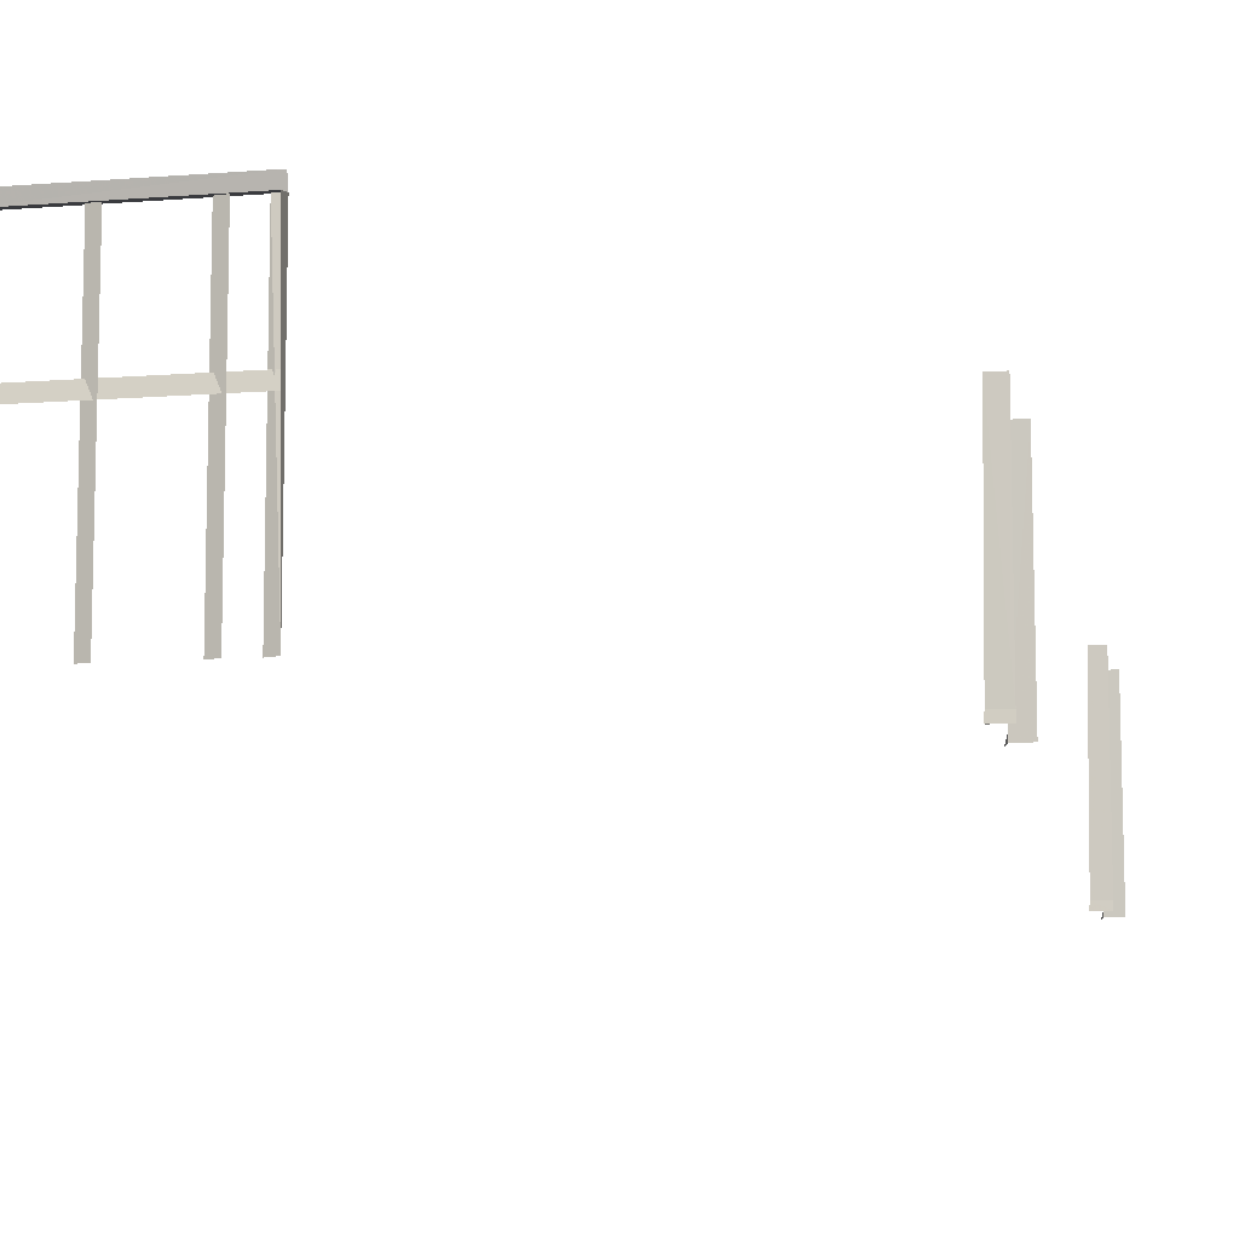
<metadata>
{"format":"obj","ext":"obj","renderer":"f3d","projection":"perspective","resolution":1024,"background":"white","views":[{"elev":-9.8,"azim":12.1,"up":"+Y"}]}
</metadata>
<code>
v 0.616 0.699 -0.3682
v 0.616 0.699 -0.3682
v 0.6177 0.7477 0.348
v 0.5982 0.7527 0.3671
v 0.5982 0.7527 0.3671
v 0.616 0.6889 -0.3671
v 0.03943 1.077 0.7341
v 0.5965 0.7476 0.3482
v 0.5965 0.7476 0.3482
v 0.5957 0.7416 0.3701
v 0.1648 1.093 0.7246
v 0.1283 1.077 0.7334
v 0.5964 0.7021 -0.3869
v 0.5964 0.7021 -0.3869
v 0.5956 0.691 -0.3879
v 0.5956 0.691 -0.3879
v 0.02628 0.7648 0.7299
v 0.5947 0.6991 -0.3681
v 0.5947 0.6991 -0.3681
v 0.5947 0.6991 -0.3681
v 0.5947 0.6991 -0.3681
v 0.5938 0.689 -0.367
v 0.5938 0.689 -0.367
v 0.5977 0.7416 0.4845
v 0.5977 0.7416 0.4845
v 0.5985 0.7527 0.4855
v 0.5985 0.7527 0.4855
v 0.5969 0.9355 -0.521
v 0.5969 0.9355 -0.5064
v 0.6179 0.9861 0.5012
v 0.6154 0.9355 -0.5212
v 0.5968 0.7497 0.5044
v 0.5968 0.7497 0.5044
v 0.5968 0.7497 0.5044
v 0.5968 0.7497 0.5044
v -0.1021 1.078 0.7225
v -0.1021 1.078 0.7225
v -0.1021 1.078 0.7225
v 0.5959 0.7396 0.5055
v 0.5959 0.7396 0.5055
v 0.03969 0.7648 0.7341
v 0.115 1.077 0.7293
v 0.1286 0.7647 0.7333
v 0.165 0.9406 0.732
v 0.1649 0.9558 0.7299
v -0.0895 1.077 0.7351
v 0.1648 1.078 0.7205
v 0.1648 1.078 0.7205
v 0.1648 1.078 0.7205
v 0.1648 1.075 0.7374
v 0.1648 1.075 0.7374
v 0.155 1.077 0.729
v 0.5962 0.7021 -0.5054
v 0.5962 0.7021 -0.5054
v 0.1153 0.7648 0.7292
v 0.6181 0.7396 0.5054
v 0.6181 0.7497 0.5043
v 0.6181 0.7497 0.5043
v 0.1686 0.7648 0.733
v 0.6156 0.697 -0.5244
v -0.1019 0.9406 0.7341
v -0.1019 0.9558 0.732
v 0.5936 0.691 -0.5023
v 0.5944 0.6971 -0.5243
v 0.5944 0.6971 -0.5243
v -0.102 1.093 0.7268
v -0.1021 1.075 0.7395
v -0.1021 1.075 0.7395
v 0.6176 0.9861 0.3513
v 0.599 0.9861 0.3661
v -0.04958 1.077 0.7348
v 0.5989 0.9862 0.3515
v -0.08936 0.7648 0.735
v 0.6159 0.9355 -0.3713
v 0.1552 0.7648 0.7289
v 0.5972 0.9355 -0.3711
v -0.06272 0.7648 0.7306
v 0.5972 0.9356 -0.3858
v -0.06284 1.077 0.7307
v 0.5992 0.9861 0.4867
v 0.5992 0.9861 0.5013
v -0.1027 0.7648 0.7309
v 0.02603 1.077 0.73
v -0.0493 0.7648 0.7347
f 48 37 11
f 11 37 66
f 50 67 47
f 47 67 36
f 82 38 73
f 73 38 46
f 82 68 38
f 77 79 84
f 84 79 71
f 17 83 41
f 41 83 7
f 55 42 43
f 43 42 12
f 59 49 51
f 75 52 59
f 59 52 49
f 44 61 45
f 45 61 62
f 54 65 63
f 29 28 53
f 53 28 64
f 28 31 64
f 64 31 60
f 20 15 23
f 1 19 6
f 6 19 22
f 14 16 21
f 13 18 78
f 78 18 76
f 18 2 76
f 76 2 74
f 5 9 10
f 70 72 4
f 4 72 8
f 72 69 8
f 8 69 3
f 34 24 40
f 57 33 56
f 56 33 39
f 27 25 35
f 26 32 80
f 80 32 81
f 32 58 81
f 81 58 30

</code>
